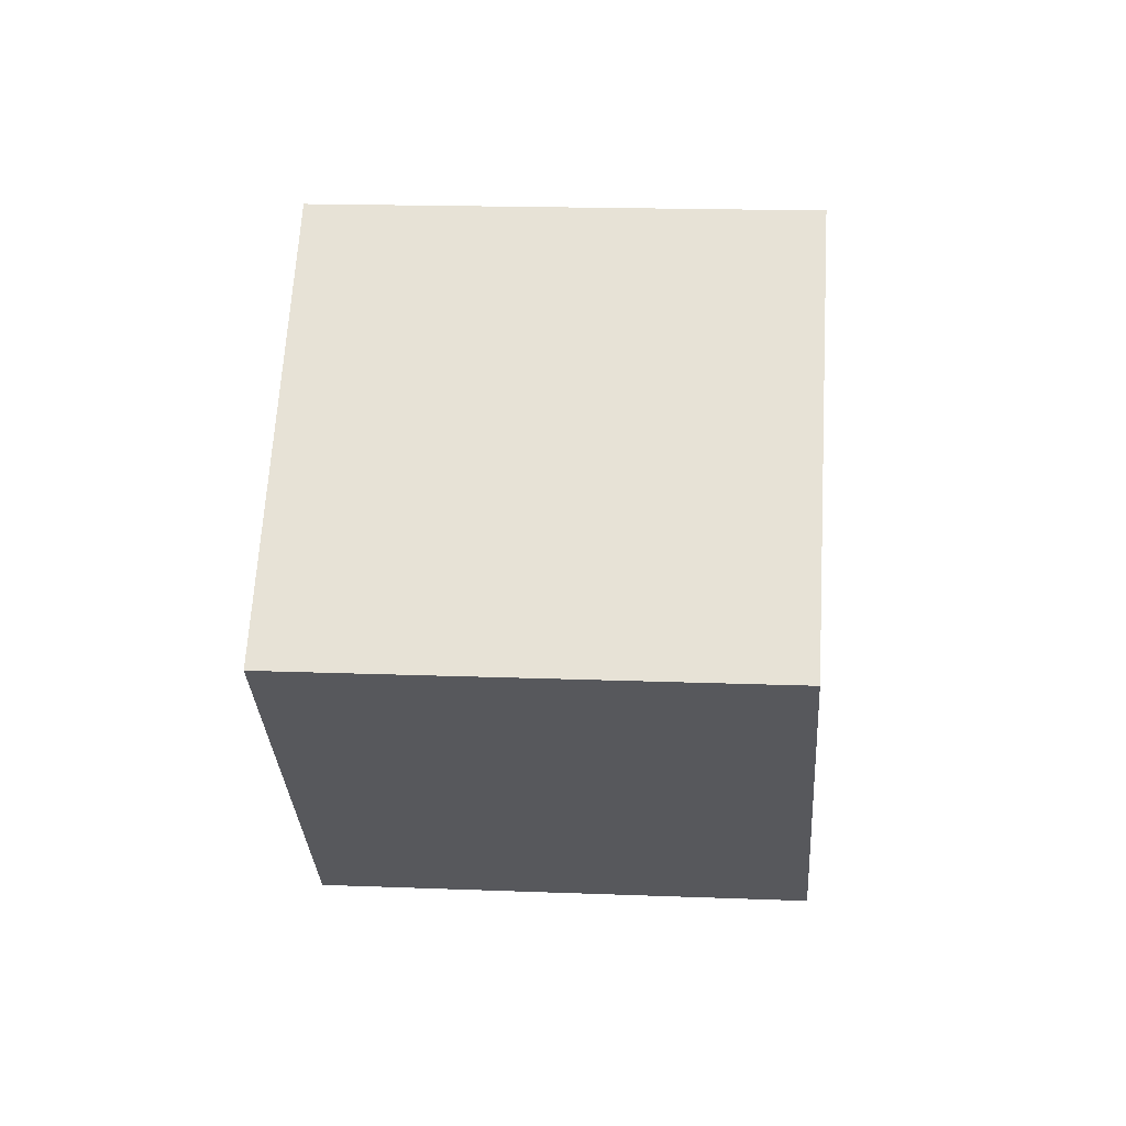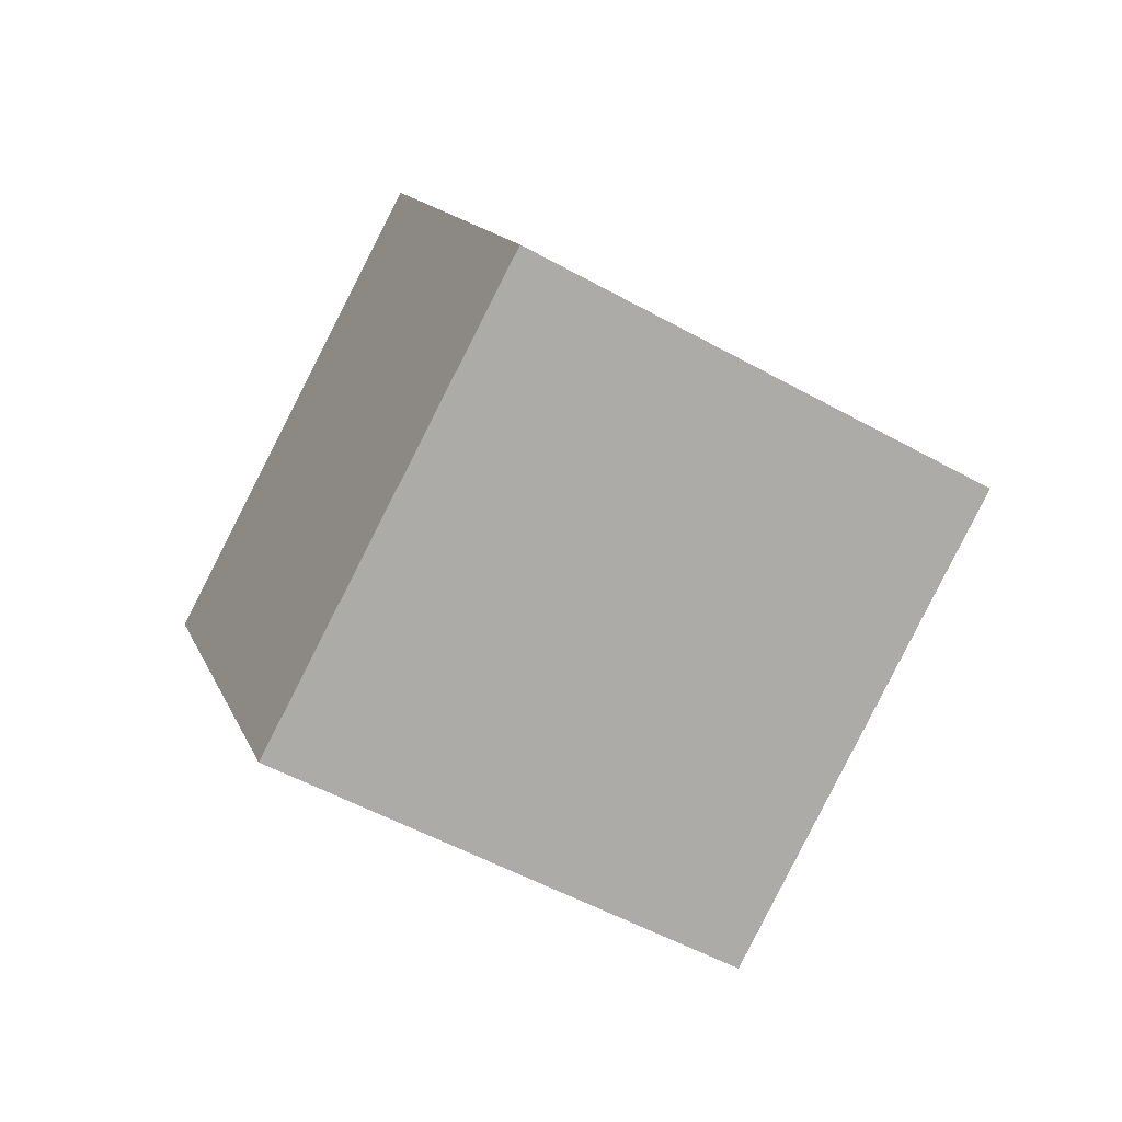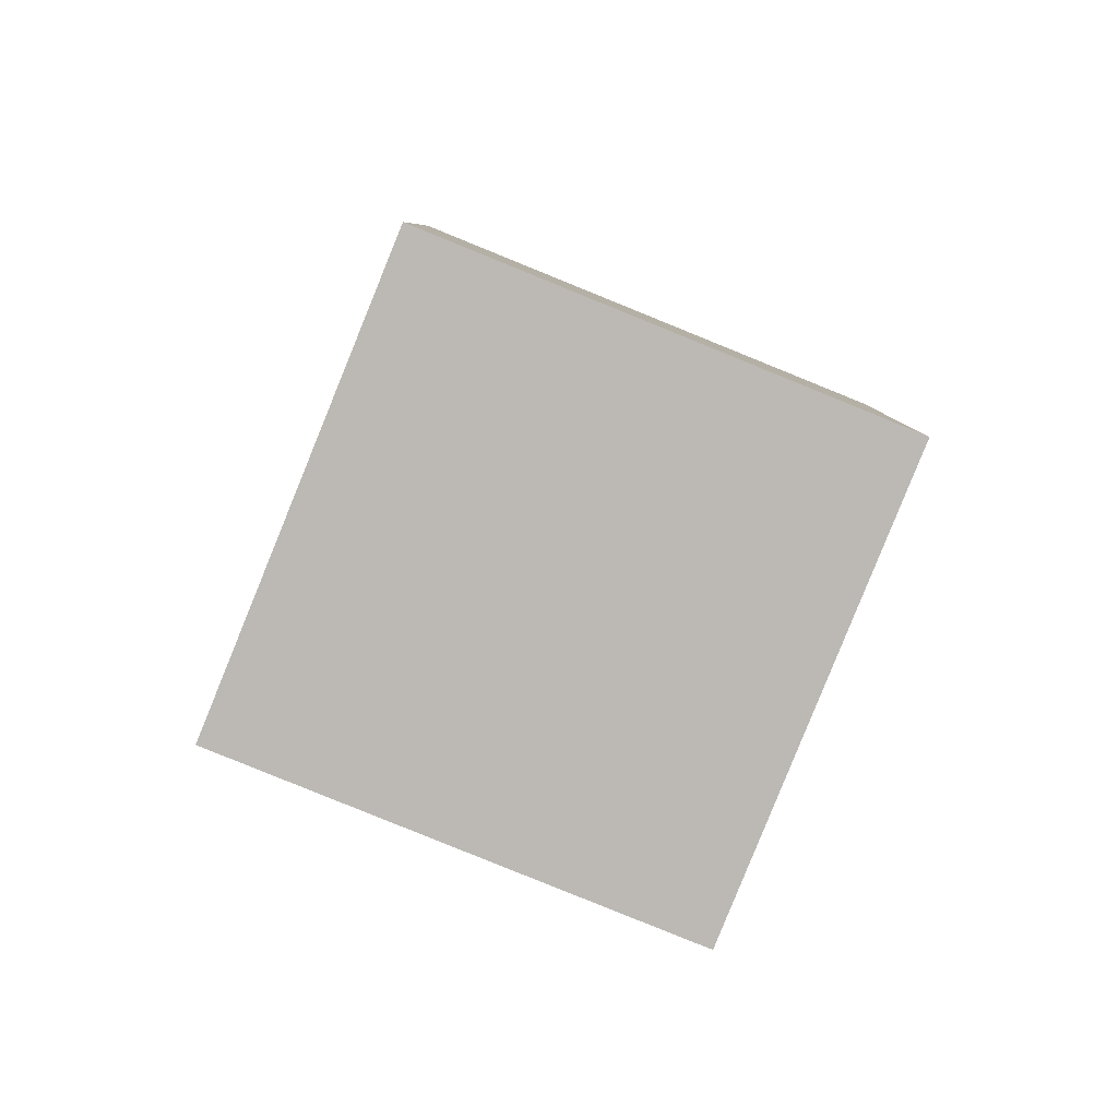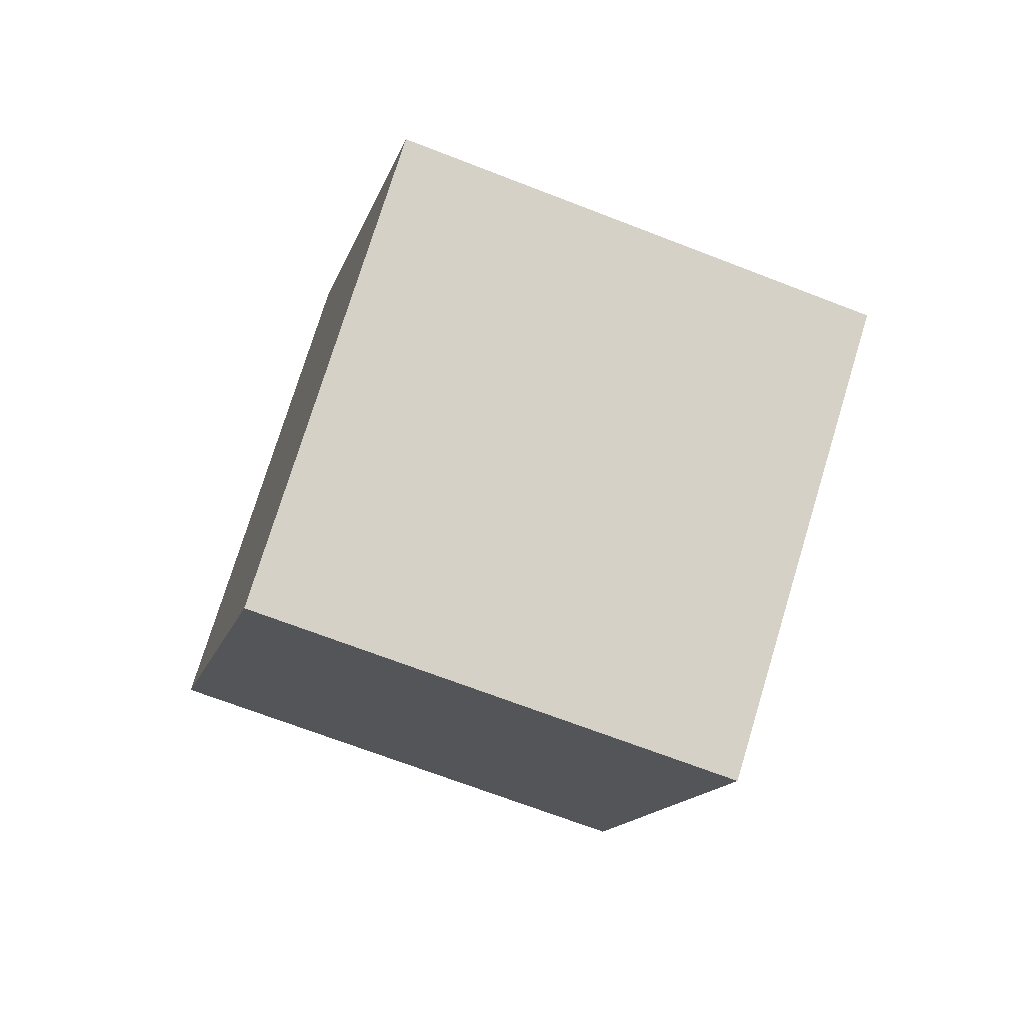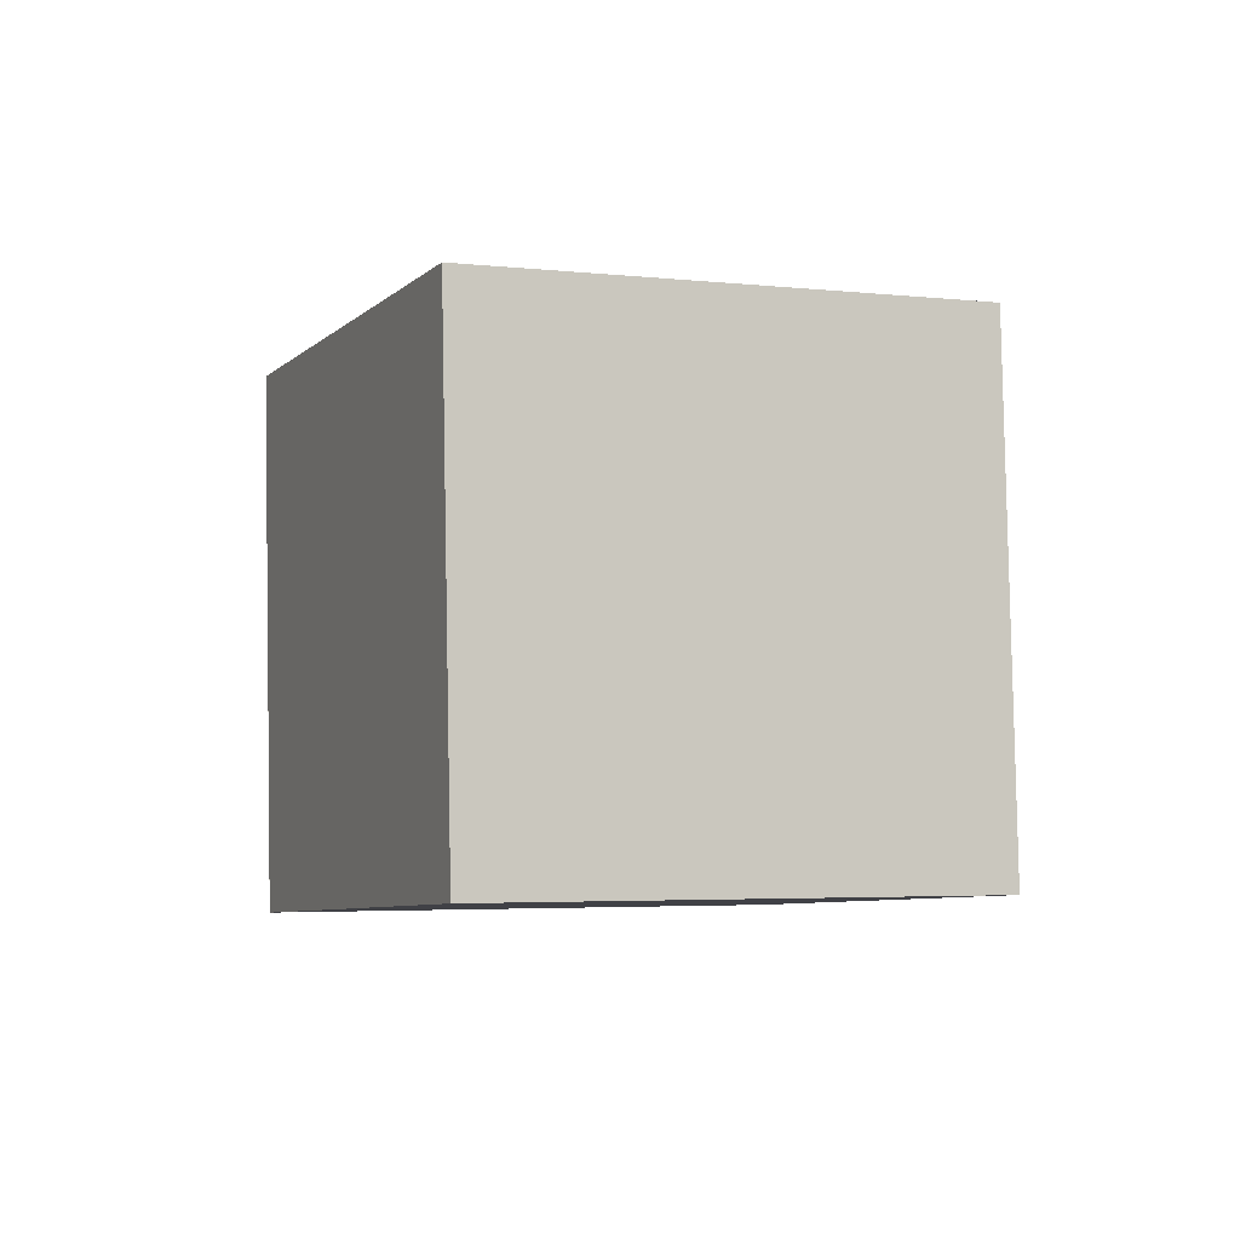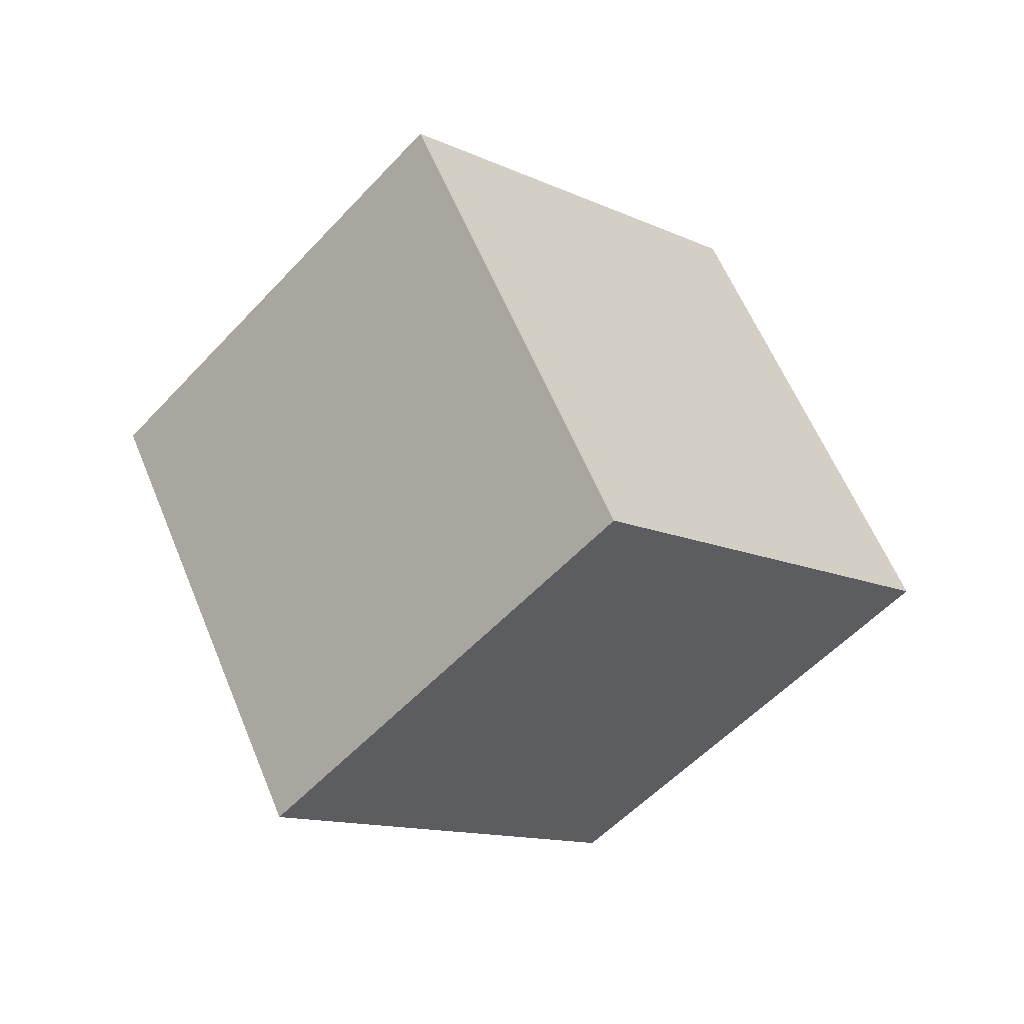
<metadata>
{"format":"obj","ext":"obj","renderer":"f3d","projection":"perspective","resolution":1024,"background":"white","views":[{"elev":16.4,"azim":64.7,"up":"+Z"},{"elev":-8.5,"azim":24.8,"up":"+Y"},{"elev":27.4,"azim":-41.2,"up":"+Y"},{"elev":8.2,"azim":-54.7,"up":"+Y"},{"elev":63.3,"azim":39.7,"up":"+Y"},{"elev":57.8,"azim":-51.9,"up":"+Z"}]}
</metadata>
<code>
o Cube
v 1.725 0.1589 -0
v 0.5 0.866 -1.414
v -0.7247 1.573 0
v 0.5 0.866 1.414
v 0.7247 -1.573 -1e-06
v -0.5 -0.866 -1.414
v -1.725 -0.1589 0
v -0.5 -0.866 1.414
f 2 4 1
f 8 6 5
f 5 2 1
f 6 3 2
f 7 4 3
f 1 8 5
f 2 3 4
f 8 7 6
f 5 6 2
f 6 7 3
f 7 8 4
f 1 4 8

</code>
